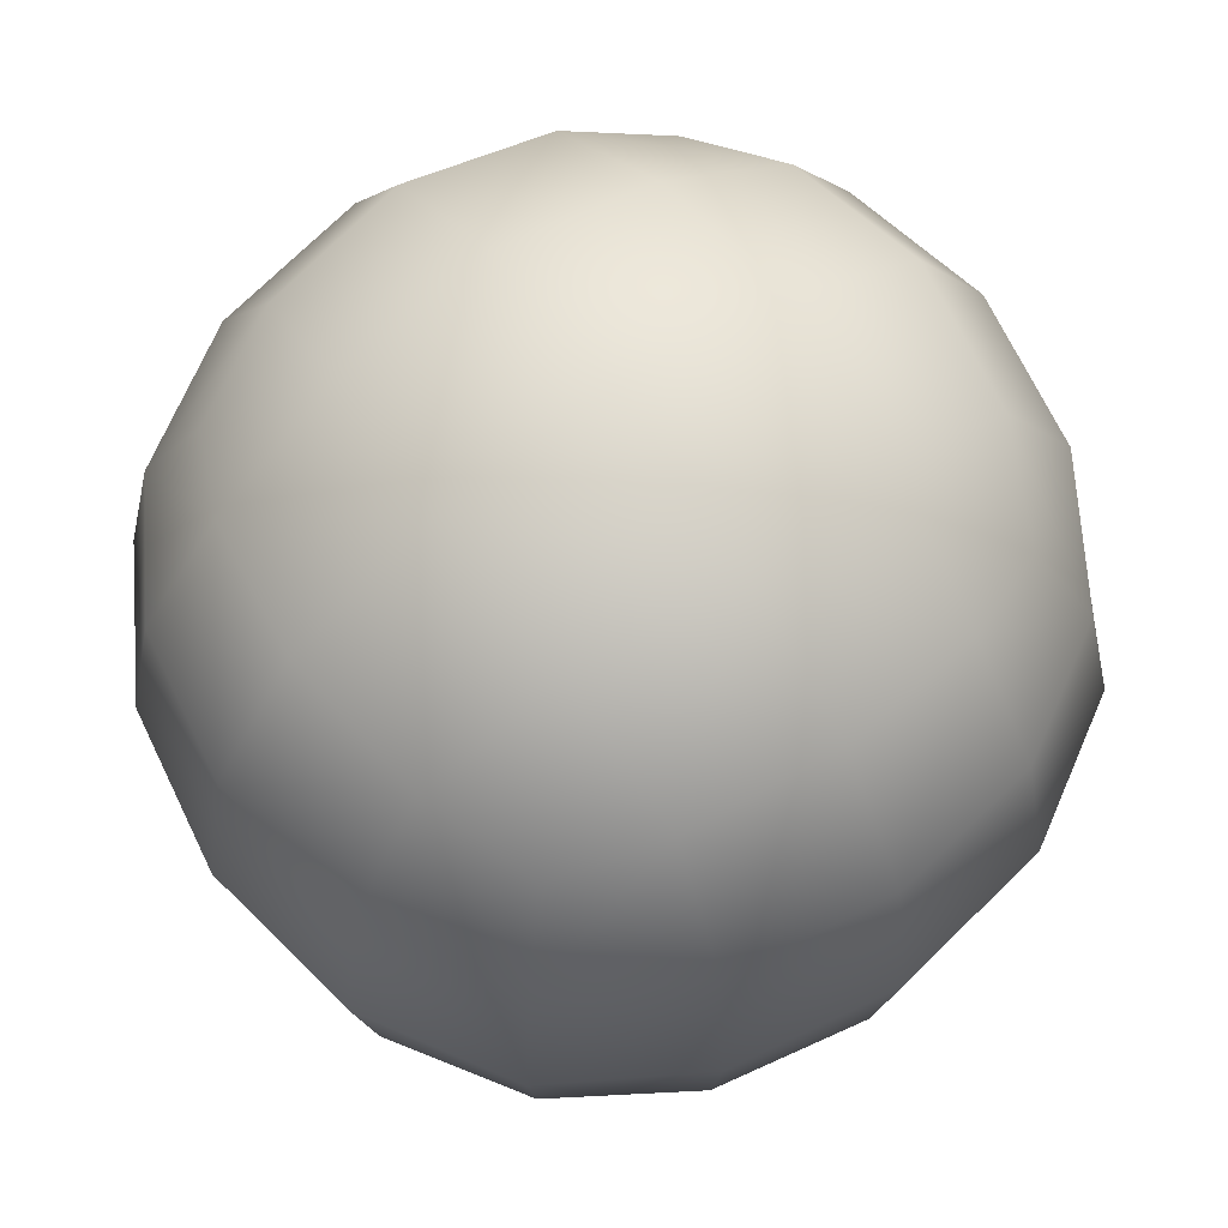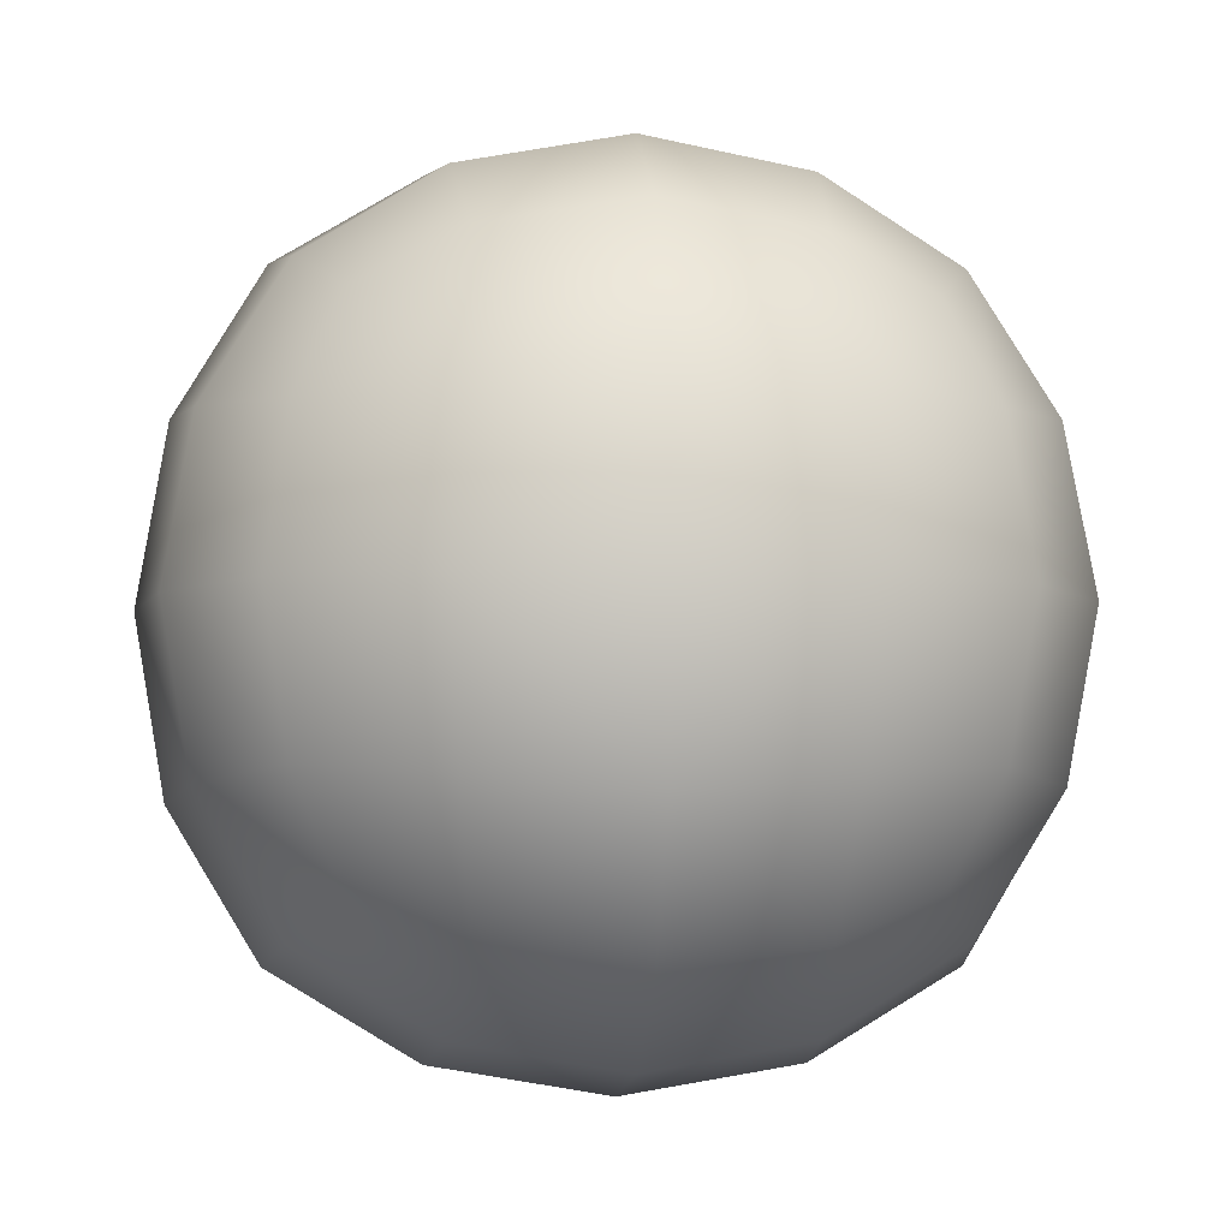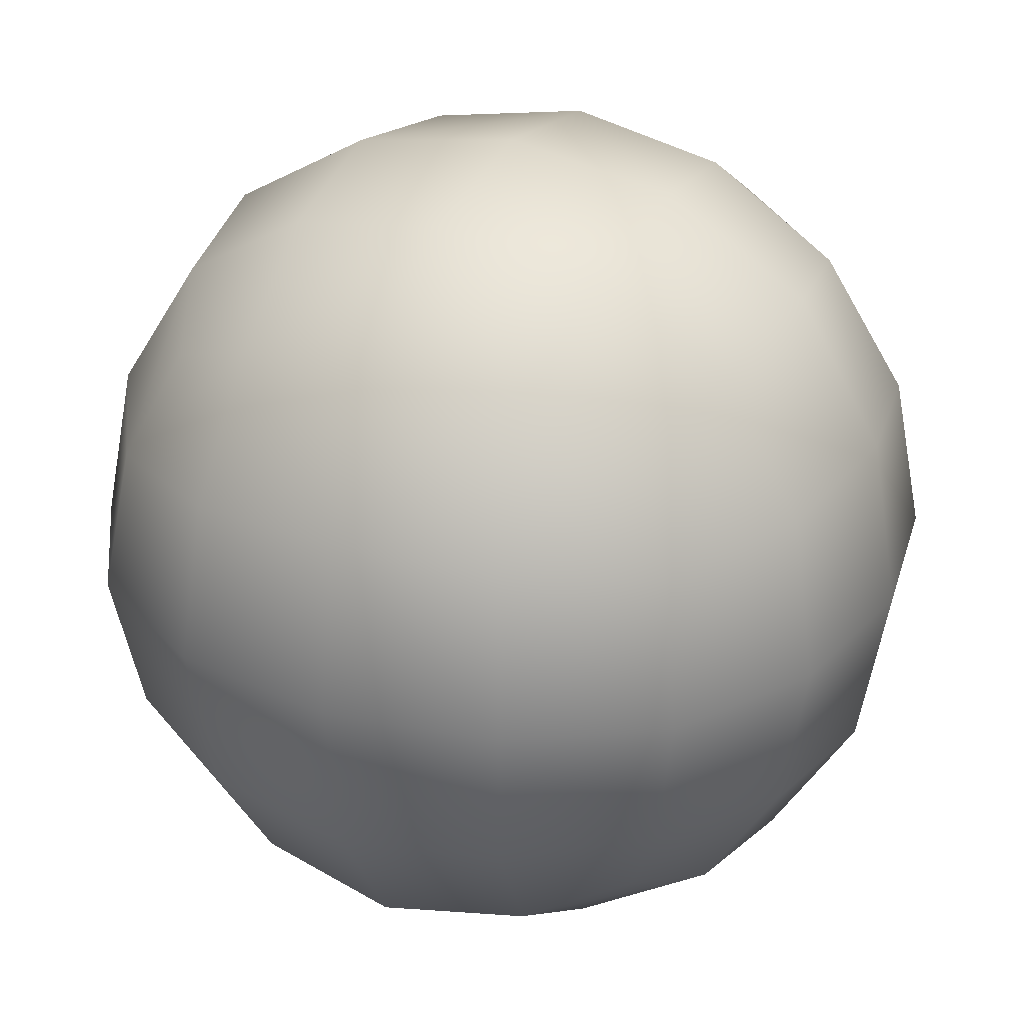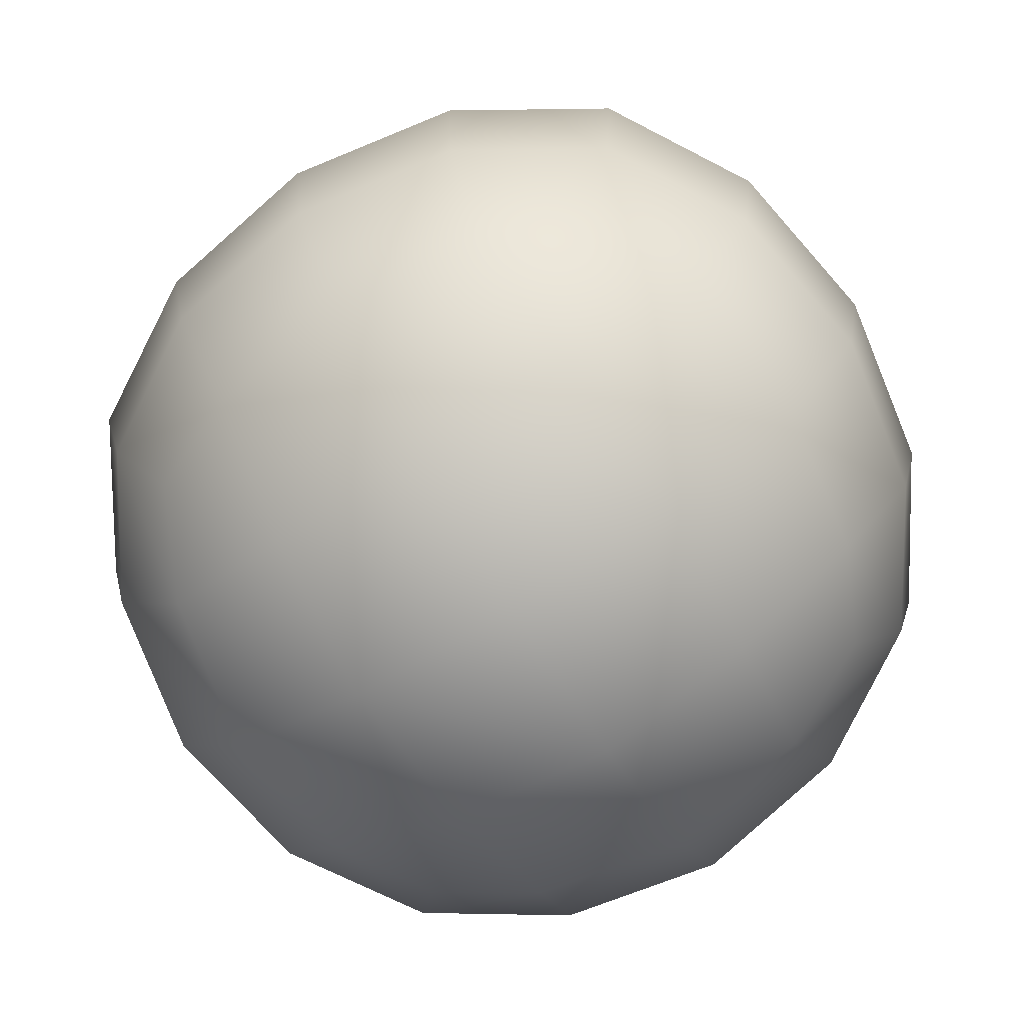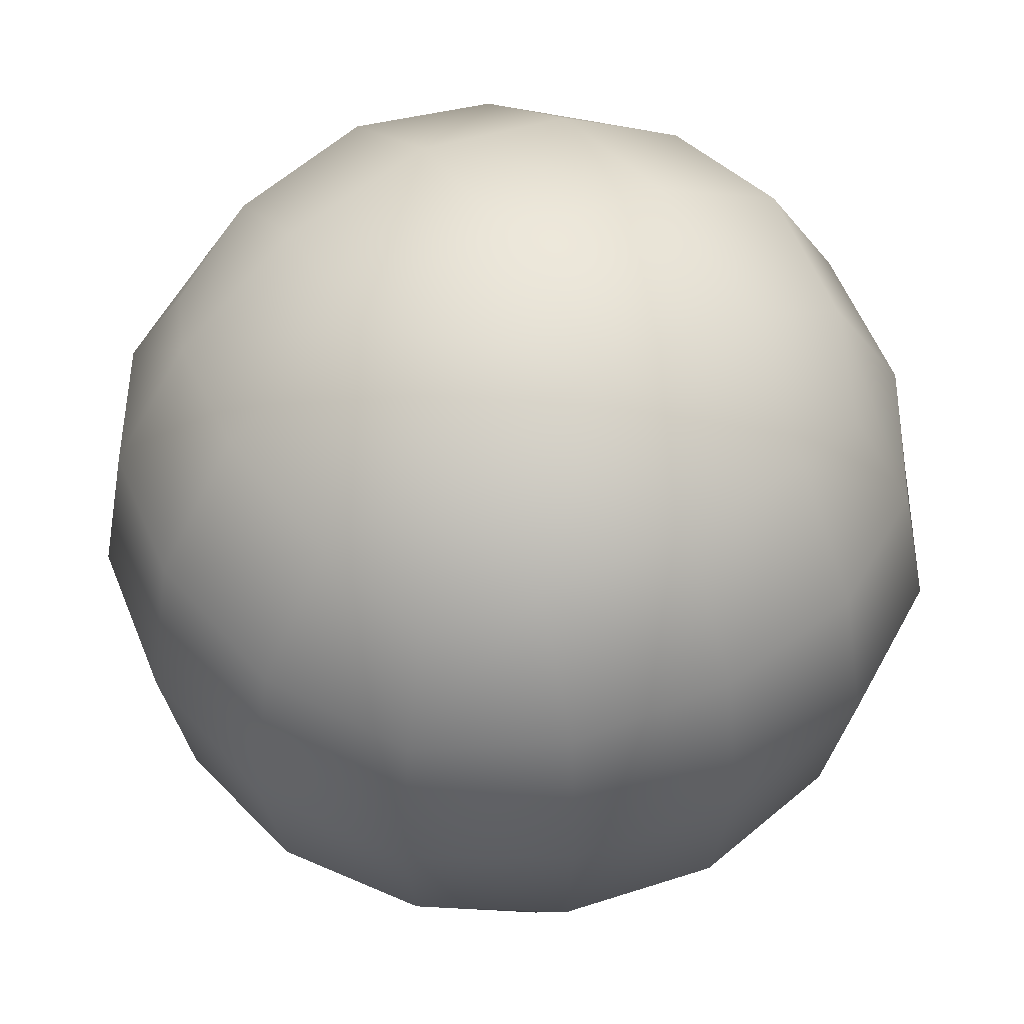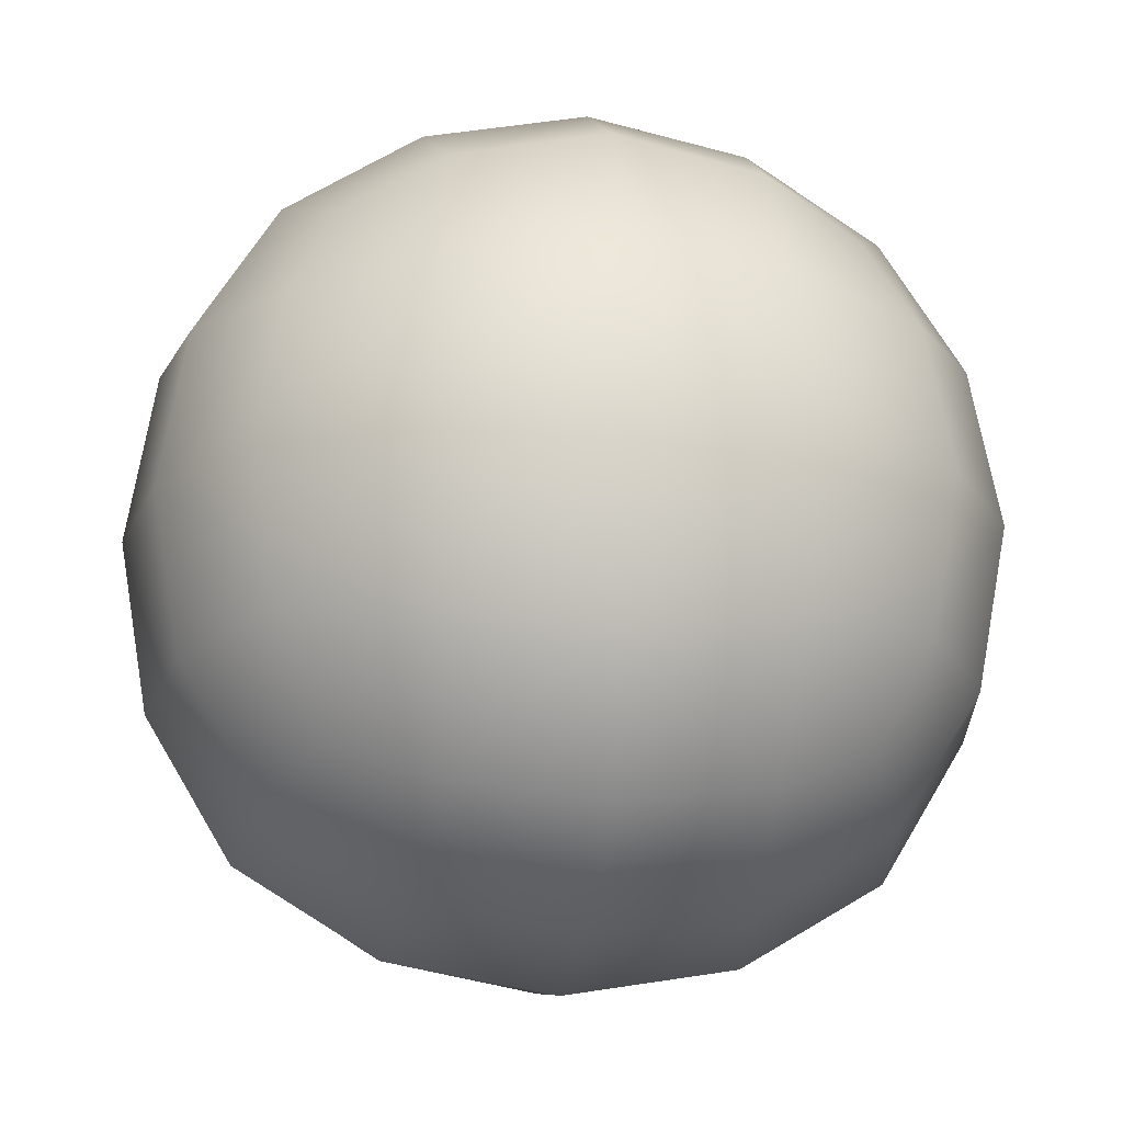
<metadata>
{"format":"obj","ext":"obj","renderer":"f3d","projection":"perspective","resolution":1024,"background":"white","views":[{"elev":65.5,"azim":54.6,"up":"+Z"},{"elev":-5.2,"azim":84.1,"up":"+Z"},{"elev":29.6,"azim":24.9,"up":"+Z"},{"elev":-77.8,"azim":-148.2,"up":"+Z"},{"elev":51.8,"azim":148.8,"up":"+Z"},{"elev":-17.5,"azim":-8.4,"up":"+Z"}]}
</metadata>
<code>
g pm0706_00SphereSkinB
v 2.938e-32 -0.01506 0.03518
v 0.01297 -0.02572 0.02572
v 2.922e-32 -0.02762 0.02762
v 0.01401 -0.01401 0.0328
v 0.01506 -7.424e-33 0.03518
v 0.02572 -0.01297 0.02572
v 2.958e-32 0 0.03772
v 0.02187 -0.02187 0.02187
v 2.978e-32 0.01506 0.03518
v 0.02572 -0.02572 0.01297
v 0.01401 0.01401 0.0328
v 0.01297 0.02572 0.02572
v 0.02572 0.01297 0.02572
v 2.995e-32 0.02762 0.02762
v 3.005e-32 0.03518 0.01506
v 0.02762 -1.362e-32 0.02762
v 0.03518 -1.735e-32 0.01506
v 0.0328 -0.01401 0.01401
v 0.03518 -0.01506 -7.106e-17
v 0.02762 -0.02762 -7.106e-17
v 0.02572 -0.02572 -0.01297
v 0.01401 0.0328 0.01401
v 0.01506 0.03518 -7.106e-17
v 3.008e-32 0.03772 -7.106e-17
v 3.005e-32 0.03518 -0.01506
v 0.02572 0.02572 0.01297
v 0.02187 0.02187 0.02187
v 0.02762 0.02762 -7.106e-17
v 0.02572 0.02572 -0.01297
v 0.02572 0.02572 0.01297
v 0.01401 0.0328 -0.01401
v 0.01297 0.02572 -0.02572
v 2.995e-32 0.02762 -0.02762
v 0.02187 0.02187 -0.02187
v 2.978e-32 0.01506 -0.03518
v 0.02572 0.01297 -0.02572
v 0.0328 0.01401 0.01401
v 0.03518 0.01506 -7.106e-17
v 0.02762 0.02762 -7.106e-17
v 0.02572 0.02572 -0.01297
v 0.01401 0.01401 -0.0328
v 0.01506 -7.424e-33 -0.03518
v 2.958e-32 0 -0.03772
v 0.02762 -1.362e-32 -0.02762
v 2.938e-32 -0.01506 -0.03518
v 0.02572 -0.01297 -0.02572
v 0.01401 -0.01401 -0.0328
v 0.01297 -0.02572 -0.02572
v 2.922e-32 -0.02762 -0.02762
v 0.02187 -0.02187 -0.02187
v 2.912e-32 -0.03518 -0.01506
v 0.02572 -0.02572 -0.01297
v 0.01401 -0.0328 -0.01401
v 0.01506 -0.03518 -7.106e-17
v 2.908e-32 -0.03772 -7.106e-17
v 0.02762 -0.02762 -7.106e-17
v 2.912e-32 -0.03518 0.01506
v 0.02572 -0.02572 0.01297
v 0.01401 -0.0328 0.01401
v 0.01297 -0.02572 0.02572
v 2.922e-32 -0.02762 0.02762
v 0.02187 -0.02187 0.02187
v -0.01297 -0.02572 0.02572
v 2.938e-32 -0.01506 0.03518
v 2.922e-32 -0.02762 0.02762
v -0.01401 -0.01401 0.0328
v -0.02572 -0.01297 0.02572
v -0.01506 7.424e-33 0.03518
v -0.02187 -0.02187 0.02187
v 2.958e-32 0 0.03772
v -0.02572 -0.02572 0.01297
v 2.978e-32 0.01506 0.03518
v -0.0328 -0.01401 0.01401
v -0.03518 -0.01506 -7.106e-17
v -0.03518 1.735e-32 0.01506
v -0.02762 -0.02762 -7.106e-17
v -0.02572 -0.02572 -0.01297
v -0.02762 1.362e-32 0.02762
v -0.02572 0.01297 0.02572
v -0.01401 0.01401 0.0328
v -0.01297 0.02572 0.02572
v 2.995e-32 0.02762 0.02762
v 3.005e-32 0.03518 0.01506
v -0.0328 -0.01401 -0.01401
v -0.03518 1.735e-32 -0.01506
v -0.02572 -0.01297 -0.02572
v -0.02187 -0.02187 -0.02187
v -0.02762 1.362e-32 -0.02762
v -0.02572 0.01297 -0.02572
v -0.03772 1.86e-32 -7.106e-17
v -0.03518 0.01506 -7.106e-17
v -0.0328 0.01401 -0.01401
v -0.02572 0.02572 -0.01297
v -0.02187 0.02187 -0.02187
v -0.02762 0.02762 -7.106e-17
v -0.02572 0.02572 0.01297
v -0.0328 0.01401 0.01401
v -0.02187 0.02187 0.02187
v -0.02572 0.02572 0.01297
v -0.01401 0.0328 0.01401
v -0.01506 0.03518 -7.106e-17
v -0.02762 0.02762 -7.106e-17
v 3.008e-32 0.03772 -7.106e-17
v -0.02572 0.02572 -0.01297
v 3.005e-32 0.03518 -0.01506
v -0.01401 0.0328 -0.01401
v -0.01297 0.02572 -0.02572
v -0.02187 0.02187 -0.02187
v 2.995e-32 0.02762 -0.02762
v -0.02572 0.01297 -0.02572
v 2.978e-32 0.01506 -0.03518
v -0.01401 0.01401 -0.0328
v -0.01506 7.424e-33 -0.03518
v -0.02762 1.362e-32 -0.02762
v 2.958e-32 0 -0.03772
v -0.02572 -0.01297 -0.02572
v 2.938e-32 -0.01506 -0.03518
v -0.01401 -0.01401 -0.0328
v -0.01297 -0.02572 -0.02572
v -0.02187 -0.02187 -0.02187
v 2.922e-32 -0.02762 -0.02762
v -0.02572 -0.02572 -0.01297
v 2.912e-32 -0.03518 -0.01506
v -0.01401 -0.0328 -0.01401
v -0.01506 -0.03518 -7.106e-17
v -0.02762 -0.02762 -7.106e-17
v 2.908e-32 -0.03772 -7.106e-17
v -0.02572 -0.02572 0.01297
v 2.912e-32 -0.03518 0.01506
v -0.01401 -0.0328 0.01401
v -0.01297 -0.02572 0.02572
v -0.02187 -0.02187 0.02187
v 2.922e-32 -0.02762 0.02762
v 0.02572 -0.01297 -0.02572
v 0.02187 -0.02187 -0.02187
v 0.0328 -0.01401 -0.01401
v 0.03518 -1.735e-32 -0.01506
v 0.02762 -1.362e-32 -0.02762
v 0.02572 0.01297 -0.02572
v 0.03772 -1.857e-32 -7.106e-17
v 0.0328 0.01401 -0.01401
v 0.02187 0.02187 -0.02187
g pm0706_00SphereSkinB_0
f 3 2 1
f 2 4 1
f 1 4 5
f 6 4 2
f 5 4 6
f 7 1 5
f 8 6 2
f 7 5 9
f 8 10 6
f 5 11 9
f 9 11 12
f 13 11 5
f 12 11 13
f 14 9 12
f 14 12 15
f 16 5 6
f 16 13 5
f 16 6 17
f 16 17 13
f 10 18 6
f 6 18 17
f 19 18 10
f 17 18 19
f 20 19 10
f 20 21 19
f 12 22 15
f 15 22 23
f 24 15 23
f 24 23 25
f 26 22 12
f 23 22 26
f 27 26 12
f 28 23 26
f 27 12 13
f 28 29 23
f 27 13 30
f 23 31 25
f 29 31 23
f 25 31 32
f 32 31 29
f 33 25 32
f 34 32 29
f 33 32 35
f 34 36 32
f 13 37 30
f 30 37 38
f 17 37 13
f 38 37 17
f 39 30 38
f 39 38 40
f 32 41 35
f 36 41 32
f 35 41 42
f 42 41 36
f 43 35 42
f 44 42 36
f 43 42 45
f 44 46 42
f 42 47 45
f 46 47 42
f 45 47 48
f 48 47 46
f 49 45 48
f 50 48 46
f 49 48 51
f 50 52 48
f 48 53 51
f 52 53 48
f 51 53 54
f 54 53 52
f 55 51 54
f 56 54 52
f 55 54 57
f 56 58 54
f 54 59 57
f 58 59 54
f 57 59 60
f 60 59 58
f 61 57 60
f 62 60 58
f 65 64 63
f 64 66 63
f 63 66 67
f 68 66 64
f 67 66 68
f 69 63 67
f 70 68 64
f 69 67 71
f 70 72 68
f 67 73 71
f 71 73 74
f 75 73 67
f 74 73 75
f 76 71 74
f 76 74 77
f 78 67 68
f 78 75 67
f 78 68 79
f 78 79 75
f 72 80 68
f 68 80 79
f 81 80 72
f 79 80 81
f 82 81 72
f 82 83 81
f 74 84 77
f 85 84 74
f 77 84 86
f 86 84 85
f 87 77 86
f 88 86 85
f 88 85 89
f 90 85 74
f 90 91 85
f 90 74 75
f 90 75 91
f 85 92 89
f 91 92 85
f 89 92 93
f 93 92 91
f 94 89 93
f 95 93 91
f 95 91 96
f 75 97 91
f 91 97 96
f 79 97 75
f 96 97 79
f 98 96 79
f 98 79 81
f 98 81 99
f 81 100 99
f 99 100 101
f 83 100 81
f 101 100 83
f 102 99 101
f 103 101 83
f 102 101 104
f 103 105 101
f 101 106 104
f 105 106 101
f 104 106 107
f 107 106 105
f 108 104 107
f 109 107 105
f 108 107 110
f 109 111 107
f 107 112 110
f 111 112 107
f 110 112 113
f 113 112 111
f 114 110 113
f 115 113 111
f 114 113 116
f 115 117 113
f 113 118 116
f 117 118 113
f 116 118 119
f 119 118 117
f 120 116 119
f 121 119 117
f 120 119 122
f 121 123 119
f 119 124 122
f 123 124 119
f 122 124 125
f 125 124 123
f 126 122 125
f 127 125 123
f 126 125 128
f 127 129 125
f 125 130 128
f 129 130 125
f 128 130 131
f 131 130 129
f 132 128 131
f 133 131 129
f 135 134 21
f 134 136 21
f 137 136 134
f 21 136 19
f 19 136 137
f 138 137 134
f 138 139 137
f 140 19 137
f 140 17 19
f 140 38 17
f 140 137 38
f 137 141 38
f 139 141 137
f 38 141 40
f 40 141 139
f 142 40 139

</code>
